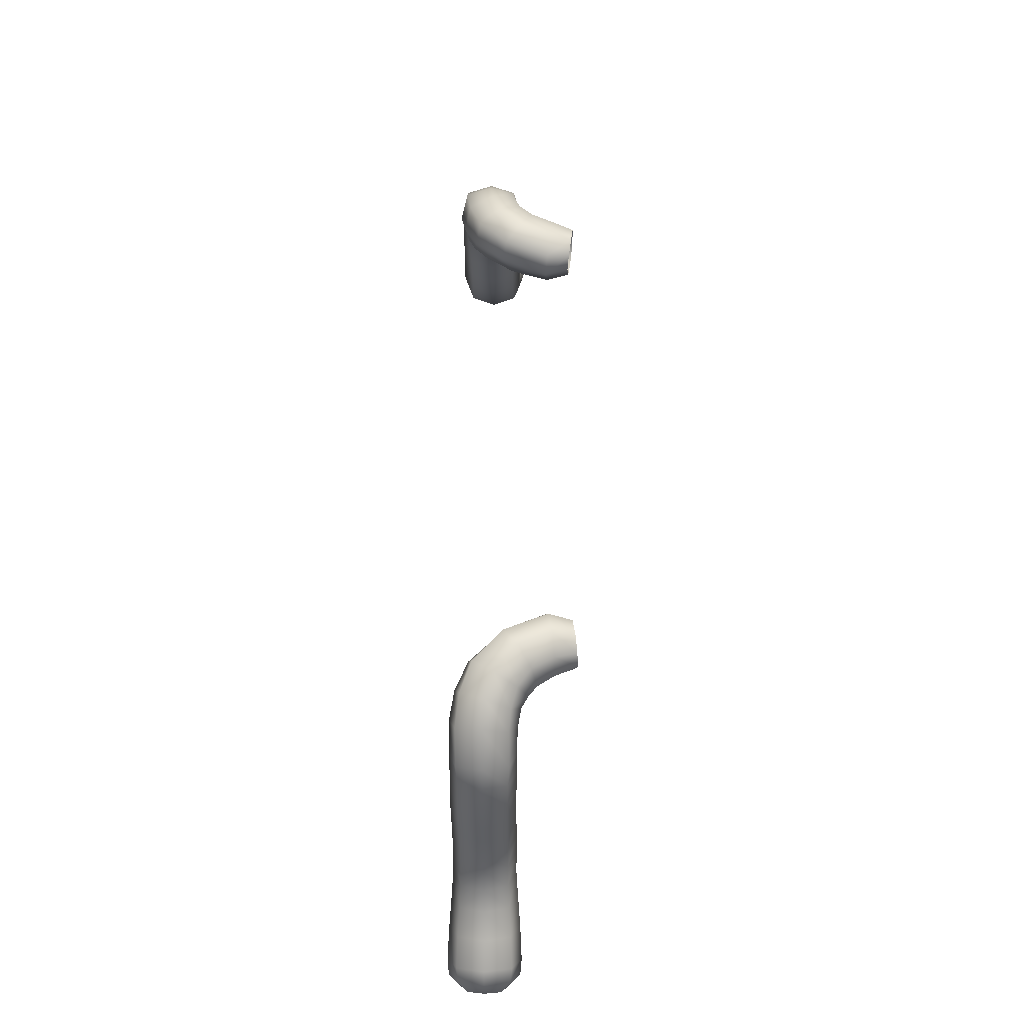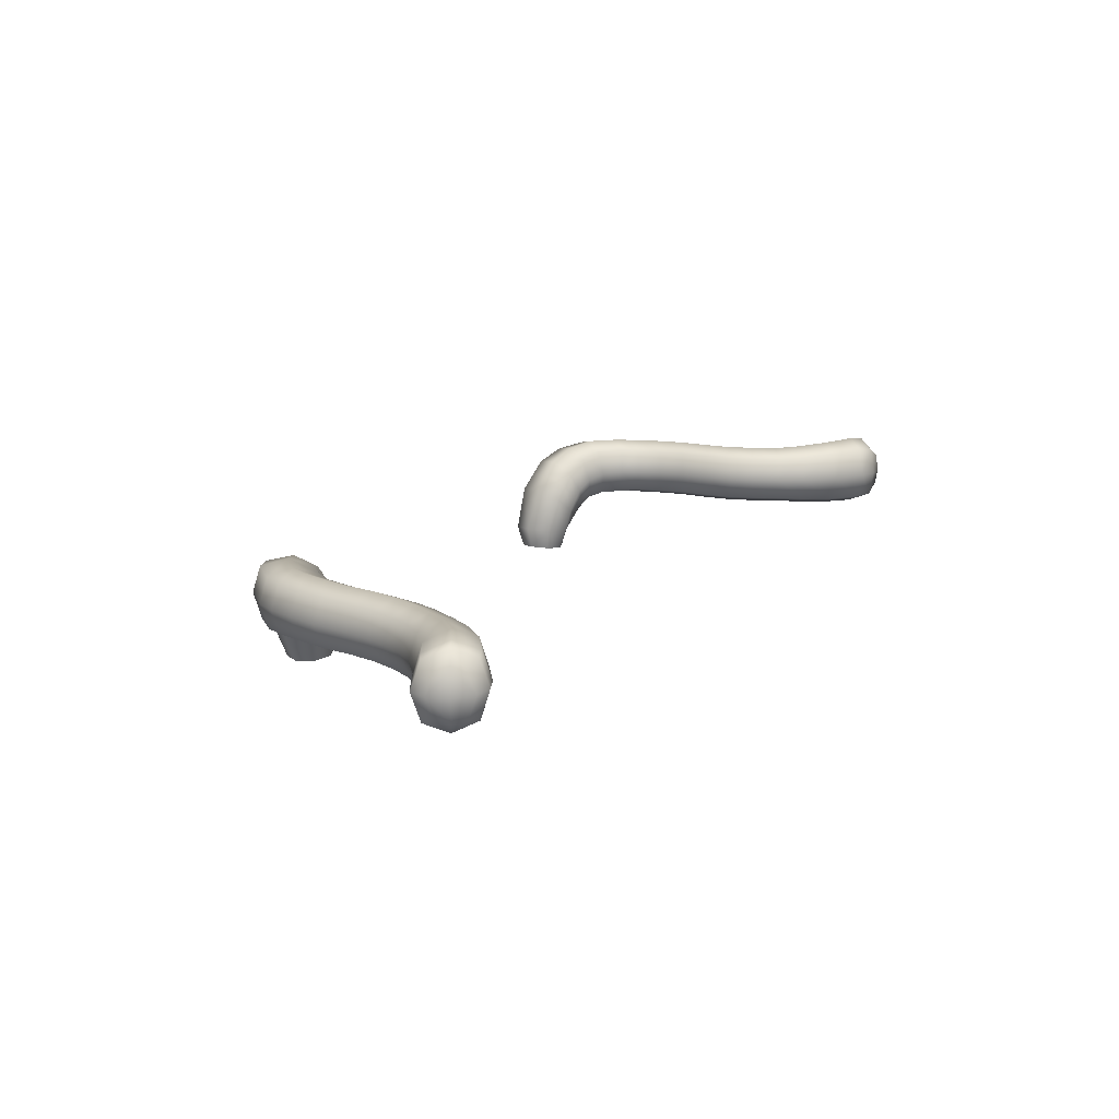
<metadata>
{"format":"obj","ext":"obj","renderer":"f3d","projection":"perspective","resolution":1024,"background":"white","views":[{"elev":60.4,"azim":90.4,"up":"+Y"},{"elev":15.9,"azim":-60.4,"up":"+Z"}]}
</metadata>
<code>
g pm0317_01_FaceSkin
v -0.3711 1.055 0.6313
v -0.3948 1.066 0.6407
v -0.383 1.049 0.6325
v -0.3843 1.072 0.6398
v -0.3466 1.071 0.6328
v -0.3889 1.078 0.6633
v -0.3989 1.071 0.6633
v -0.3947 1.066 0.6859
v -0.3611 1.086 0.6408
v -0.3262 1.092 0.6349
v -0.3663 1.091 0.6633
v -0.3842 1.072 0.6867
v -0.3412 1.104 0.6424
v -0.3125 1.111 0.6363
v -0.3467 1.108 0.6633
v -0.3279 1.121 0.6436
v -0.3022 1.133 0.6363
v -0.3709 1.055 0.6952
v -0.3828 1.049 0.694
v -0.3705 1.033 0.6858
v -0.361 1.086 0.6857
v -0.3335 1.125 0.6633
v -0.3183 1.142 0.6437
v -0.2951 1.153 0.6363
v -0.3465 1.071 0.6937
v -0.3573 1.04 0.6867
v -0.3411 1.104 0.6842
v -0.3243 1.145 0.6632
v -0.3117 1.162 0.6437
v -0.2913 1.178 0.6366
v -0.3259 1.092 0.6916
v -0.3277 1.122 0.683
v -0.3179 1.165 0.6632
v -0.308 1.186 0.644
v -0.2894 1.203 0.6368
v -0.3316 1.058 0.6857
v -0.3122 1.111 0.6901
v -0.3181 1.142 0.6828
v -0.3141 1.19 0.6635
v -0.3059 1.213 0.6441
v -0.2846 1.228 0.6367
v -0.3106 1.081 0.6841
v -0.3018 1.133 0.6901
v -0.3113 1.162 0.6827
v -0.3116 1.217 0.6637
v -0.3004 1.239 0.6439
v -0.2789 1.251 0.6364
v -0.2968 1.102 0.6829
v -0.2946 1.153 0.69
v -0.3075 1.186 0.6831
v -0.3054 1.243 0.6637
v -0.2937 1.263 0.6436
v -0.2692 1.267 0.6364
v -0.2857 1.124 0.6827
v -0.2905 1.178 0.6903
v -0.3051 1.213 0.6834
v -0.2979 1.268 0.6635
v -0.2849 1.281 0.6425
v -0.2552 1.286 0.636
v -0.2782 1.145 0.6826
v -0.2883 1.204 0.6905
v -0.2992 1.239 0.6835
v -0.2895 1.285 0.6633
v -0.2654 1.303 0.6428
v -0.2423 1.297 0.6334
v -0.274 1.169 0.6829
v -0.283 1.228 0.6904
v -0.2919 1.264 0.6835
v -0.2665 1.31 0.6633
v -0.2504 1.315 0.6413
v -0.2344 1.303 0.6278
v -0.272 1.194 0.6831
v -0.2764 1.251 0.69
v -0.2849 1.281 0.6844
v -0.2464 1.323 0.6615
v -0.2353 1.323 0.6366
v -0.2314 1.305 0.6245
v -0.267 1.218 0.683
v -0.2692 1.267 0.6902
v -0.2624 1.305 0.6848
v -0.2263 1.331 0.6551
v -0.2291 1.325 0.6314
v -0.2281 1.308 0.6208
v -0.2612 1.24 0.6827
v -0.249 1.288 0.6902
v -0.2384 1.317 0.6814
v -0.2162 1.333 0.6462
v -0.2221 1.328 0.6257
v -0.2209 1.312 0.6071
v -0.2538 1.254 0.6836
v -0.2277 1.298 0.686
v -0.2145 1.325 0.6721
v -0.2047 1.336 0.6361
v -0.2128 1.329 0.6078
v -0.2131 1.312 0.5894
v -0.2075 1.325 0.5898
v -0.1941 1.336 0.6098
v -0.1931 1.329 0.5914
v -0.2031 1.327 0.6609
v -0.2065 1.306 0.6753
v -0.1901 1.33 0.6483
v -0.1755 1.329 0.6125
v -0.1787 1.325 0.5934
v -0.1675 1.313 0.6138
v -0.1731 1.312 0.5944
v -0.1964 1.308 0.6641
v -0.185 1.311 0.6513
v -0.1754 1.294 0.6125
v -0.1786 1.297 0.5934
v -0.193 1.291 0.5914
v -0.1872 1.291 0.643
v -0.1966 1.289 0.6554
v -0.205 1.287 0.6663
v -0.194 1.285 0.6098
v -0.2009 1.283 0.629
v -0.2128 1.294 0.6078
v -0.2075 1.297 0.5898
v -0.2193 1.289 0.6203
v -0.2209 1.312 0.6071
v -0.2131 1.312 0.5894
v -0.2281 1.308 0.6208
v -0.2227 1.286 0.6259
v -0.2314 1.305 0.6245
v -0.2076 1.281 0.6388
v -0.2258 1.284 0.6308
v -0.2344 1.303 0.6278
v -0.2135 1.28 0.6474
v -0.2318 1.279 0.6373
v -0.2423 1.297 0.6334
v -0.221 1.28 0.6776
v -0.2424 1.27 0.6407
v -0.2552 1.286 0.636
v -0.224 1.274 0.6565
v -0.2367 1.271 0.6832
v -0.2375 1.266 0.6607
v -0.2538 1.254 0.6417
v -0.2692 1.267 0.6364
v -0.2495 1.251 0.6623
v -0.2632 1.239 0.6427
v -0.2789 1.251 0.6364
v -0.2569 1.236 0.6624
v -0.2683 1.218 0.6433
v -0.2846 1.228 0.6367
v -0.262 1.215 0.663
v -0.2728 1.194 0.6437
v -0.2894 1.203 0.6368
v -0.2665 1.191 0.6633
v -0.2746 1.169 0.6437
v -0.2913 1.178 0.6366
v -0.2682 1.166 0.6632
v -0.2786 1.145 0.6435
v -0.2951 1.153 0.6363
v -0.2722 1.142 0.663
v -0.286 1.124 0.6435
v -0.3022 1.133 0.6363
v -0.2798 1.121 0.6631
v -0.297 1.102 0.6435
v -0.3125 1.111 0.6363
v -0.2911 1.099 0.6631
v -0.3108 1.081 0.6423
v -0.3262 1.092 0.6349
v -0.305 1.077 0.6632
v -0.3317 1.058 0.6407
v -0.3466 1.071 0.6328
v -0.3261 1.053 0.6632
v -0.3574 1.04 0.6398
v -0.3711 1.055 0.6313
v -0.383 1.049 0.6325
v -0.3706 1.033 0.6407
v -0.3522 1.034 0.6632
v -0.3659 1.028 0.6632
v -0.3922 1.043 0.6438
v -0.3706 1.033 0.6407
v -0.383 1.049 0.6325
v -0.3847 1.033 0.649
v -0.3959 1.04 0.6632
v -0.3659 1.028 0.6632
v -0.3819 1.029 0.6632
v -0.3921 1.043 0.6827
v -0.3847 1.033 0.6775
v -0.3705 1.033 0.6858
v -0.3828 1.049 0.694
v -0.3993 1.053 0.6775
v -0.3947 1.066 0.6859
v -0.3989 1.071 0.6633
v -0.4019 1.057 0.6633
v -0.3959 1.04 0.6632
v -0.3922 1.043 0.6438
v -0.3994 1.053 0.649
v -0.3948 1.066 0.6407
v -0.383 1.049 0.6325
v 0.3711 1.055 0.6313
v 0.383 1.049 0.6325
v 0.3948 1.066 0.6407
v 0.3843 1.072 0.6398
v 0.3466 1.071 0.6328
v 0.3889 1.078 0.6633
v 0.3989 1.071 0.6633
v 0.3947 1.066 0.6859
v 0.3611 1.086 0.6408
v 0.3262 1.092 0.6349
v 0.3663 1.091 0.6633
v 0.3842 1.072 0.6867
v 0.3412 1.104 0.6424
v 0.3125 1.111 0.6363
v 0.3467 1.108 0.6633
v 0.3279 1.121 0.6436
v 0.3022 1.133 0.6363
v 0.3709 1.055 0.6952
v 0.3828 1.049 0.694
v 0.3705 1.033 0.6858
v 0.361 1.086 0.6857
v 0.3335 1.125 0.6633
v 0.3183 1.142 0.6437
v 0.2951 1.153 0.6363
v 0.3465 1.071 0.6937
v 0.3573 1.04 0.6867
v 0.3411 1.104 0.6842
v 0.3243 1.145 0.6632
v 0.3117 1.162 0.6437
v 0.2913 1.178 0.6366
v 0.3259 1.092 0.6916
v 0.3277 1.122 0.683
v 0.3179 1.165 0.6632
v 0.308 1.186 0.644
v 0.2894 1.203 0.6368
v 0.3316 1.058 0.6857
v 0.3122 1.111 0.6901
v 0.3181 1.142 0.6828
v 0.3141 1.19 0.6635
v 0.3059 1.213 0.6441
v 0.2846 1.228 0.6367
v 0.3106 1.081 0.6841
v 0.3018 1.133 0.6901
v 0.3113 1.162 0.6827
v 0.3116 1.217 0.6637
v 0.3004 1.239 0.6439
v 0.2789 1.251 0.6364
v 0.2968 1.102 0.6829
v 0.2946 1.153 0.69
v 0.3075 1.186 0.6831
v 0.3054 1.243 0.6637
v 0.2937 1.263 0.6436
v 0.2692 1.267 0.6364
v 0.2857 1.124 0.6827
v 0.2905 1.178 0.6903
v 0.3051 1.213 0.6834
v 0.2979 1.268 0.6635
v 0.2849 1.281 0.6425
v 0.2552 1.286 0.636
v 0.2782 1.145 0.6826
v 0.2883 1.204 0.6905
v 0.2992 1.239 0.6835
v 0.2895 1.285 0.6633
v 0.2654 1.303 0.6428
v 0.2423 1.297 0.6334
v 0.274 1.169 0.6829
v 0.283 1.228 0.6904
v 0.2919 1.264 0.6835
v 0.2665 1.31 0.6633
v 0.2504 1.315 0.6413
v 0.2344 1.303 0.6278
v 0.272 1.194 0.6831
v 0.2764 1.251 0.69
v 0.2849 1.281 0.6844
v 0.2464 1.323 0.6615
v 0.2353 1.323 0.6366
v 0.2314 1.305 0.6245
v 0.267 1.218 0.683
v 0.2692 1.267 0.6902
v 0.2624 1.305 0.6848
v 0.2263 1.331 0.6551
v 0.2291 1.325 0.6314
v 0.2281 1.308 0.6208
v 0.2612 1.24 0.6827
v 0.249 1.288 0.6902
v 0.2384 1.317 0.6814
v 0.2162 1.333 0.6462
v 0.2221 1.328 0.6257
v 0.2209 1.312 0.6071
v 0.2538 1.254 0.6836
v 0.2277 1.298 0.686
v 0.2145 1.325 0.6721
v 0.2047 1.336 0.6361
v 0.2128 1.329 0.6078
v 0.2131 1.312 0.5894
v 0.2075 1.325 0.5898
v 0.1941 1.336 0.6098
v 0.1931 1.329 0.5914
v 0.2031 1.327 0.6609
v 0.2065 1.306 0.6753
v 0.1901 1.33 0.6483
v 0.1755 1.329 0.6125
v 0.1787 1.325 0.5934
v 0.1675 1.313 0.6138
v 0.1731 1.312 0.5944
v 0.1964 1.308 0.6641
v 0.185 1.311 0.6513
v 0.1754 1.294 0.6125
v 0.1786 1.297 0.5934
v 0.193 1.291 0.5914
v 0.1872 1.291 0.643
v 0.1966 1.289 0.6554
v 0.205 1.287 0.6663
v 0.194 1.285 0.6098
v 0.2009 1.283 0.629
v 0.2128 1.294 0.6078
v 0.2075 1.297 0.5898
v 0.2193 1.289 0.6203
v 0.2209 1.312 0.6071
v 0.2131 1.312 0.5894
v 0.2281 1.308 0.6208
v 0.2227 1.286 0.6259
v 0.2314 1.305 0.6245
v 0.2076 1.281 0.6388
v 0.2258 1.284 0.6308
v 0.2344 1.303 0.6278
v 0.2135 1.28 0.6474
v 0.2318 1.279 0.6373
v 0.2423 1.297 0.6334
v 0.221 1.28 0.6776
v 0.2424 1.27 0.6407
v 0.2552 1.286 0.636
v 0.224 1.274 0.6565
v 0.2367 1.271 0.6832
v 0.2375 1.266 0.6607
v 0.2538 1.254 0.6417
v 0.2692 1.267 0.6364
v 0.2495 1.251 0.6623
v 0.2632 1.239 0.6427
v 0.2789 1.251 0.6364
v 0.2569 1.236 0.6624
v 0.2683 1.218 0.6433
v 0.2846 1.228 0.6367
v 0.262 1.215 0.663
v 0.2728 1.194 0.6437
v 0.2894 1.203 0.6368
v 0.2665 1.191 0.6633
v 0.2746 1.169 0.6437
v 0.2913 1.178 0.6366
v 0.2682 1.166 0.6632
v 0.2786 1.145 0.6435
v 0.2951 1.153 0.6363
v 0.2722 1.142 0.663
v 0.286 1.124 0.6435
v 0.3022 1.133 0.6363
v 0.2798 1.121 0.6631
v 0.297 1.102 0.6435
v 0.3125 1.111 0.6363
v 0.2911 1.099 0.6631
v 0.3108 1.081 0.6423
v 0.3262 1.092 0.6349
v 0.305 1.077 0.6632
v 0.3317 1.058 0.6407
v 0.3466 1.071 0.6328
v 0.3261 1.053 0.6632
v 0.3574 1.04 0.6398
v 0.3711 1.055 0.6313
v 0.383 1.049 0.6325
v 0.3706 1.033 0.6407
v 0.3522 1.034 0.6632
v 0.3659 1.028 0.6632
v 0.3922 1.043 0.6438
v 0.383 1.049 0.6325
v 0.3706 1.033 0.6407
v 0.3847 1.033 0.649
v 0.3959 1.04 0.6632
v 0.3659 1.028 0.6632
v 0.3819 1.029 0.6632
v 0.3921 1.043 0.6827
v 0.3847 1.033 0.6775
v 0.3705 1.033 0.6858
v 0.3828 1.049 0.694
v 0.3993 1.053 0.6775
v 0.3947 1.066 0.6859
v 0.3989 1.071 0.6633
v 0.4019 1.057 0.6633
v 0.3959 1.04 0.6632
v 0.3922 1.043 0.6438
v 0.3994 1.053 0.649
v 0.3948 1.066 0.6407
v 0.383 1.049 0.6325
g pm0317_01_FaceSkin_0
f 3 2 1
f 2 4 1
f 1 4 5
f 6 4 2
f 7 6 2
f 7 8 6
f 4 9 5
f 5 9 10
f 6 11 4
f 11 9 4
f 8 12 6
f 6 12 11
f 9 13 10
f 10 13 14
f 11 15 9
f 15 13 9
f 13 16 14
f 14 16 17
f 18 12 8
f 19 18 8
f 19 20 18
f 12 21 11
f 11 21 15
f 15 22 13
f 22 16 13
f 16 23 17
f 17 23 24
f 18 25 12
f 25 21 12
f 20 26 18
f 18 26 25
f 21 27 15
f 15 27 22
f 22 28 16
f 28 23 16
f 23 29 24
f 24 29 30
f 25 31 21
f 31 27 21
f 27 32 22
f 22 32 28
f 28 33 23
f 33 29 23
f 29 34 30
f 30 34 35
f 25 36 31
f 26 36 25
f 31 37 27
f 37 32 27
f 32 38 28
f 28 38 33
f 33 39 29
f 39 34 29
f 34 40 35
f 35 40 41
f 36 42 31
f 31 42 37
f 37 43 32
f 43 38 32
f 38 44 33
f 33 44 39
f 39 45 34
f 45 40 34
f 40 46 41
f 41 46 47
f 42 48 37
f 37 48 43
f 43 49 38
f 49 44 38
f 44 50 39
f 39 50 45
f 45 51 40
f 51 46 40
f 46 52 47
f 47 52 53
f 48 54 43
f 43 54 49
f 49 55 44
f 55 50 44
f 50 56 45
f 45 56 51
f 51 57 46
f 57 52 46
f 52 58 53
f 53 58 59
f 54 60 49
f 49 60 55
f 55 61 50
f 61 56 50
f 56 62 51
f 51 62 57
f 57 63 52
f 63 58 52
f 58 64 59
f 59 64 65
f 60 66 55
f 55 66 61
f 61 67 56
f 67 62 56
f 62 68 57
f 57 68 63
f 63 69 58
f 69 64 58
f 64 70 65
f 65 70 71
f 66 72 61
f 61 72 67
f 67 73 62
f 73 68 62
f 68 74 63
f 63 74 69
f 69 75 64
f 75 70 64
f 70 76 71
f 71 76 77
f 72 78 67
f 67 78 73
f 73 79 68
f 79 74 68
f 74 80 69
f 69 80 75
f 75 81 70
f 81 76 70
f 76 82 77
f 77 82 83
f 78 84 73
f 73 84 79
f 79 85 74
f 85 80 74
f 80 86 75
f 75 86 81
f 81 87 76
f 87 82 76
f 82 88 83
f 83 88 89
f 84 90 79
f 79 90 85
f 85 91 80
f 91 86 80
f 86 92 81
f 81 92 87
f 87 93 82
f 93 88 82
f 88 94 89
f 95 89 94
f 96 95 94
f 97 94 88
f 96 94 97
f 93 97 88
f 98 96 97
f 87 99 93
f 92 99 87
f 100 92 86
f 91 100 86
f 93 101 97
f 99 101 93
f 98 97 102
f 101 102 97
f 103 98 102
f 103 102 104
f 104 102 101
f 105 103 104
f 106 99 92
f 100 106 92
f 107 101 99
f 107 104 101
f 106 107 99
f 104 108 105
f 108 109 105
f 110 109 108
f 107 111 104
f 111 108 104
f 106 112 107
f 112 111 107
f 100 113 106
f 113 112 106
f 114 110 108
f 114 108 111
f 115 111 112
f 115 114 111
f 110 114 116
f 117 110 116
f 118 116 114
f 115 118 114
f 117 116 119
f 119 116 118
f 120 117 119
f 121 119 118
f 121 118 122
f 122 118 115
f 123 121 122
f 124 115 112
f 124 122 115
f 124 112 113
f 123 122 125
f 125 122 124
f 126 123 125
f 127 124 113
f 127 125 124
f 126 125 128
f 128 125 127
f 129 126 128
f 127 113 130
f 130 113 100
f 91 130 100
f 129 128 131
f 132 129 131
f 133 128 127
f 133 127 130
f 131 128 133
f 134 130 91
f 133 130 134
f 85 134 91
f 90 134 85
f 135 133 134
f 135 131 133
f 135 134 90
f 132 131 136
f 136 131 135
f 137 132 136
f 138 135 90
f 138 136 135
f 138 90 84
f 137 136 139
f 139 136 138
f 140 137 139
f 141 138 84
f 141 139 138
f 141 84 78
f 140 139 142
f 142 139 141
f 143 140 142
f 144 141 78
f 144 142 141
f 144 78 72
f 143 142 145
f 145 142 144
f 146 143 145
f 147 144 72
f 147 145 144
f 147 72 66
f 146 145 148
f 148 145 147
f 149 146 148
f 150 147 66
f 150 148 147
f 150 66 60
f 149 148 151
f 151 148 150
f 152 149 151
f 153 150 60
f 153 151 150
f 153 60 54
f 152 151 154
f 154 151 153
f 155 152 154
f 156 153 54
f 156 154 153
f 156 54 48
f 155 154 157
f 157 154 156
f 158 155 157
f 159 156 48
f 159 157 156
f 159 48 42
f 158 157 160
f 160 157 159
f 161 158 160
f 162 159 42
f 162 160 159
f 162 42 36
f 161 160 163
f 163 160 162
f 164 161 163
f 165 162 36
f 165 163 162
f 165 36 26
f 164 163 166
f 166 163 165
f 167 164 166
f 167 166 168
f 166 169 168
f 170 165 26
f 170 166 165
f 166 170 169
f 170 26 20
f 170 171 169
f 171 170 20
f 174 173 172
f 173 175 172
f 172 175 176
f 173 177 175
f 175 178 176
f 177 178 175
f 176 178 179
f 178 177 180
f 178 180 179
f 177 181 180
f 180 181 182
f 179 180 182
f 179 182 183
f 182 184 183
f 183 184 185
f 179 183 186
f 186 183 185
f 187 179 186
f 187 186 188
f 186 185 189
f 186 189 188
f 185 190 189
f 188 189 191
f 189 190 191
f 194 193 192
f 195 194 192
f 195 192 196
f 195 197 194
f 197 198 194
f 199 198 197
f 200 195 196
f 200 196 201
f 202 197 195
f 200 202 195
f 203 199 197
f 203 197 202
f 204 200 201
f 204 201 205
f 206 202 200
f 204 206 200
f 207 204 205
f 207 205 208
f 203 209 199
f 209 210 199
f 211 210 209
f 212 203 202
f 212 202 206
f 213 206 204
f 207 213 204
f 214 207 208
f 214 208 215
f 216 209 203
f 212 216 203
f 217 211 209
f 217 209 216
f 218 212 206
f 218 206 213
f 219 213 207
f 214 219 207
f 220 214 215
f 220 215 221
f 222 216 212
f 218 222 212
f 223 218 213
f 223 213 219
f 224 219 214
f 220 224 214
f 225 220 221
f 225 221 226
f 227 216 222
f 227 217 216
f 228 222 218
f 223 228 218
f 229 223 219
f 229 219 224
f 230 224 220
f 225 230 220
f 231 225 226
f 231 226 232
f 233 227 222
f 233 222 228
f 234 228 223
f 229 234 223
f 235 229 224
f 235 224 230
f 236 230 225
f 231 236 225
f 237 231 232
f 237 232 238
f 239 233 228
f 239 228 234
f 240 234 229
f 235 240 229
f 241 235 230
f 241 230 236
f 242 236 231
f 237 242 231
f 243 237 238
f 243 238 244
f 245 239 234
f 245 234 240
f 246 240 235
f 241 246 235
f 247 241 236
f 247 236 242
f 248 242 237
f 243 248 237
f 249 243 244
f 249 244 250
f 251 245 240
f 251 240 246
f 252 246 241
f 247 252 241
f 253 247 242
f 253 242 248
f 254 248 243
f 249 254 243
f 255 249 250
f 255 250 256
f 257 251 246
f 257 246 252
f 258 252 247
f 253 258 247
f 259 253 248
f 259 248 254
f 260 254 249
f 255 260 249
f 261 255 256
f 261 256 262
f 263 257 252
f 263 252 258
f 264 258 253
f 259 264 253
f 265 259 254
f 265 254 260
f 266 260 255
f 261 266 255
f 267 261 262
f 267 262 268
f 269 263 258
f 269 258 264
f 270 264 259
f 265 270 259
f 271 265 260
f 271 260 266
f 272 266 261
f 267 272 261
f 273 267 268
f 273 268 274
f 275 269 264
f 275 264 270
f 276 270 265
f 271 276 265
f 277 271 266
f 277 266 272
f 278 272 267
f 273 278 267
f 279 273 274
f 279 274 280
f 281 275 270
f 281 270 276
f 282 276 271
f 277 282 271
f 283 277 272
f 283 272 278
f 284 278 273
f 279 284 273
f 285 279 280
f 280 286 285
f 286 287 285
f 285 288 279
f 285 287 288
f 288 284 279
f 287 289 288
f 290 278 284
f 290 283 278
f 283 291 277
f 291 282 277
f 292 284 288
f 292 290 284
f 288 289 293
f 293 292 288
f 289 294 293
f 293 294 295
f 293 295 292
f 294 296 295
f 290 297 283
f 297 291 283
f 292 298 290
f 295 298 292
f 298 297 290
f 299 295 296
f 300 299 296
f 300 301 299
f 302 298 295
f 299 302 295
f 303 297 298
f 302 303 298
f 304 291 297
f 303 304 297
f 301 305 299
f 299 305 302
f 302 306 303
f 305 306 302
f 305 301 307
f 301 308 307
f 307 309 305
f 309 306 305
f 307 308 310
f 307 310 309
f 308 311 310
f 310 312 309
f 309 312 313
f 309 313 306
f 312 314 313
f 306 315 303
f 313 315 306
f 303 315 304
f 313 314 316
f 313 316 315
f 314 317 316
f 315 318 304
f 316 318 315
f 316 317 319
f 316 319 318
f 317 320 319
f 304 318 321
f 304 321 291
f 321 282 291
f 319 320 322
f 320 323 322
f 319 324 318
f 318 324 321
f 319 322 324
f 321 325 282
f 321 324 325
f 325 276 282
f 325 281 276
f 324 326 325
f 322 326 324
f 325 326 281
f 322 323 327
f 322 327 326
f 323 328 327
f 326 329 281
f 327 329 326
f 281 329 275
f 327 328 330
f 327 330 329
f 328 331 330
f 329 332 275
f 330 332 329
f 275 332 269
f 330 331 333
f 330 333 332
f 331 334 333
f 332 335 269
f 333 335 332
f 269 335 263
f 333 334 336
f 333 336 335
f 334 337 336
f 335 338 263
f 336 338 335
f 263 338 257
f 336 337 339
f 336 339 338
f 337 340 339
f 338 341 257
f 339 341 338
f 257 341 251
f 339 340 342
f 339 342 341
f 340 343 342
f 341 344 251
f 342 344 341
f 251 344 245
f 342 343 345
f 342 345 344
f 343 346 345
f 344 347 245
f 345 347 344
f 245 347 239
f 345 346 348
f 345 348 347
f 346 349 348
f 347 350 239
f 348 350 347
f 239 350 233
f 348 349 351
f 348 351 350
f 349 352 351
f 350 353 233
f 351 353 350
f 233 353 227
f 351 352 354
f 351 354 353
f 352 355 354
f 353 356 227
f 354 356 353
f 227 356 217
f 354 355 357
f 354 357 356
f 355 358 357
f 357 358 359
f 360 357 359
f 356 361 217
f 357 361 356
f 361 357 360
f 217 361 211
f 362 361 360
f 361 362 211
f 365 364 363
f 366 365 363
f 366 363 367
f 368 365 366
f 369 366 367
f 369 368 366
f 369 367 370
f 368 369 371
f 371 369 370
f 372 368 371
f 372 371 373
f 371 370 373
f 373 370 374
f 375 373 374
f 375 374 376
f 374 370 377
f 374 377 376
f 370 378 377
f 377 378 379
f 376 377 380
f 380 377 379
f 381 376 380
f 380 379 382
f 381 380 382

</code>
